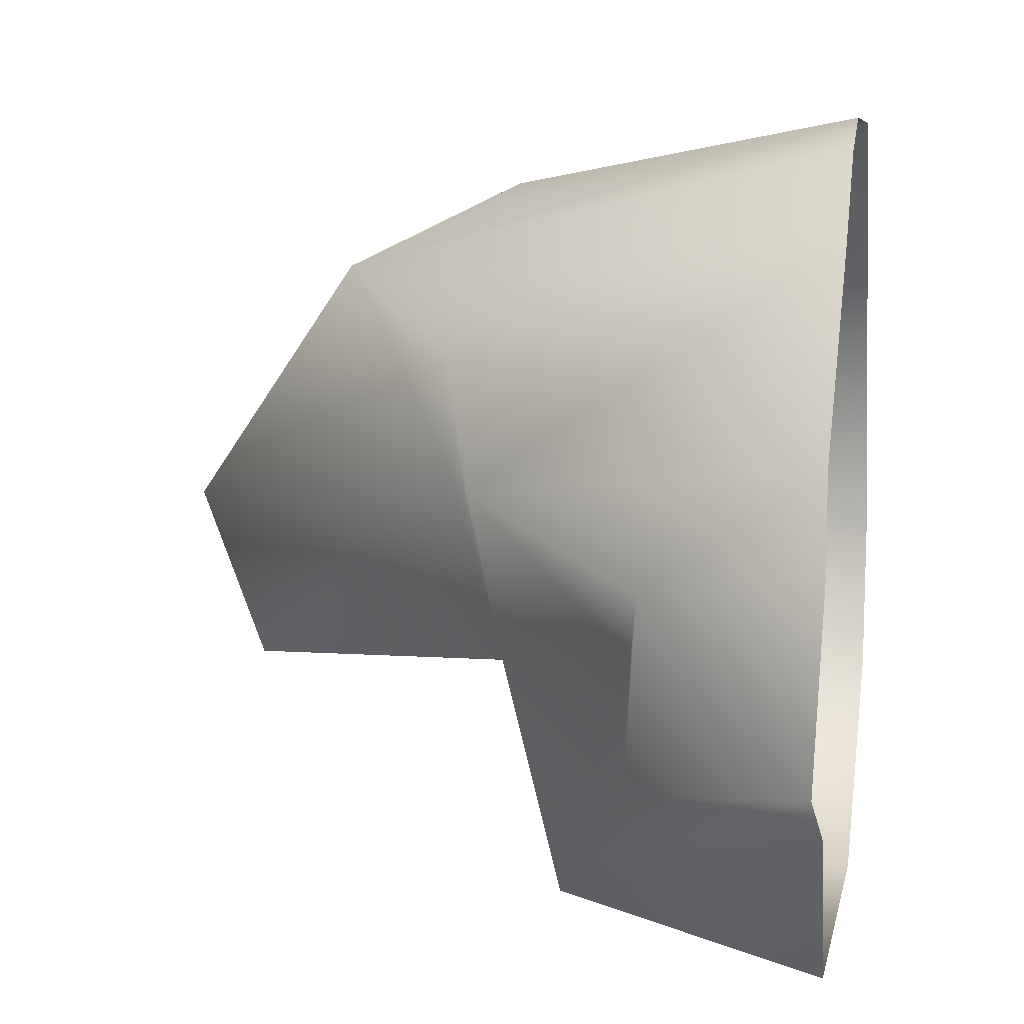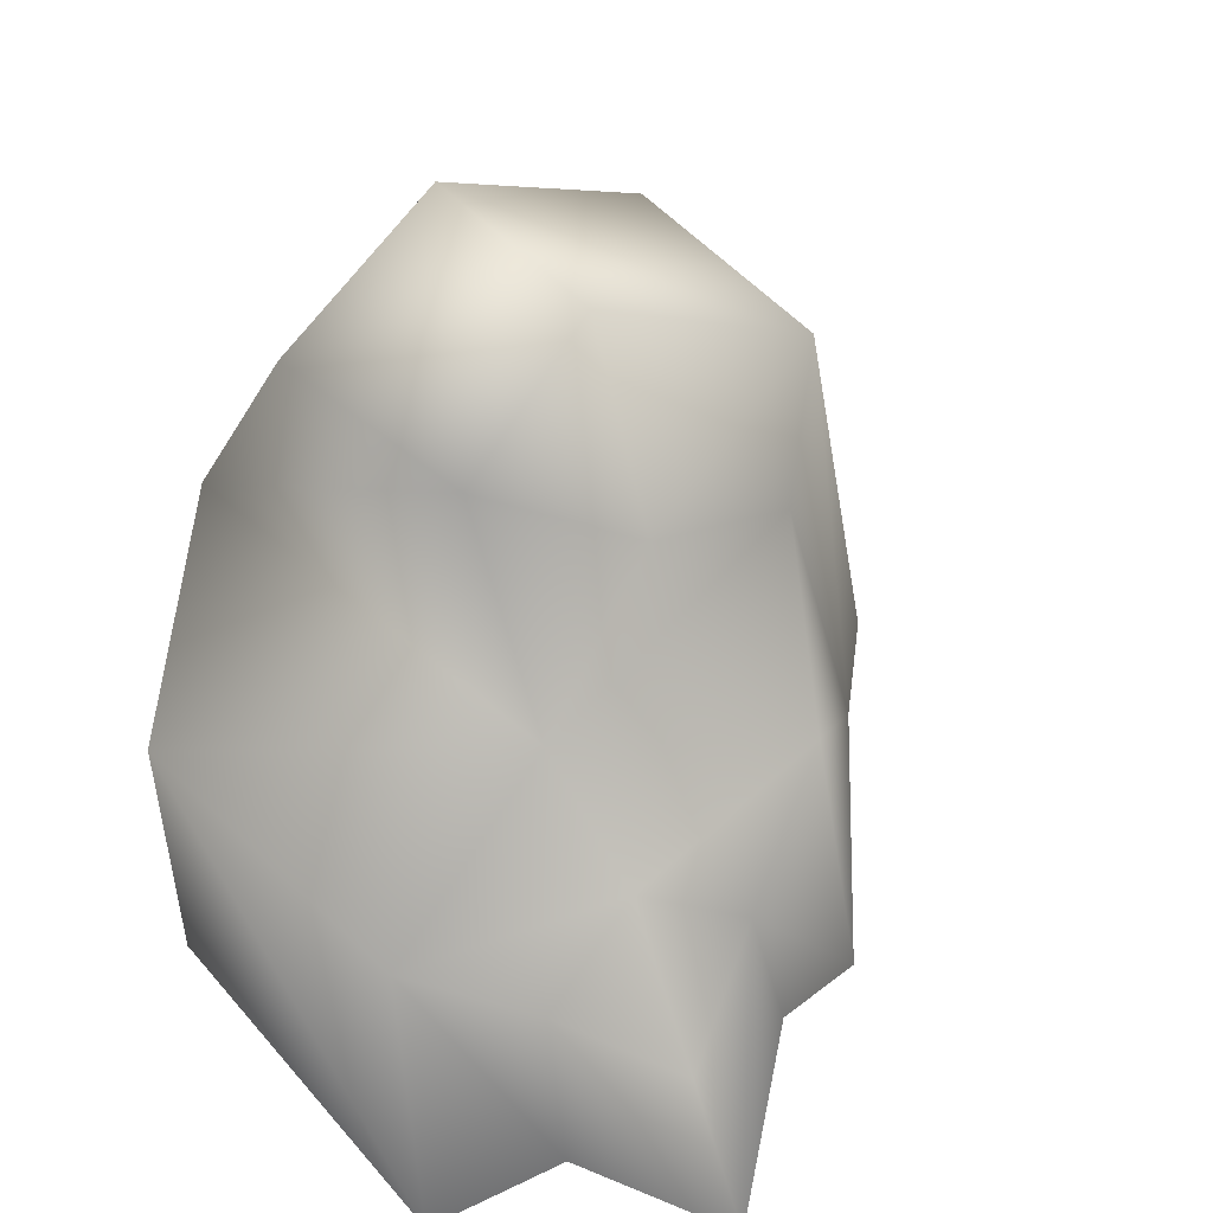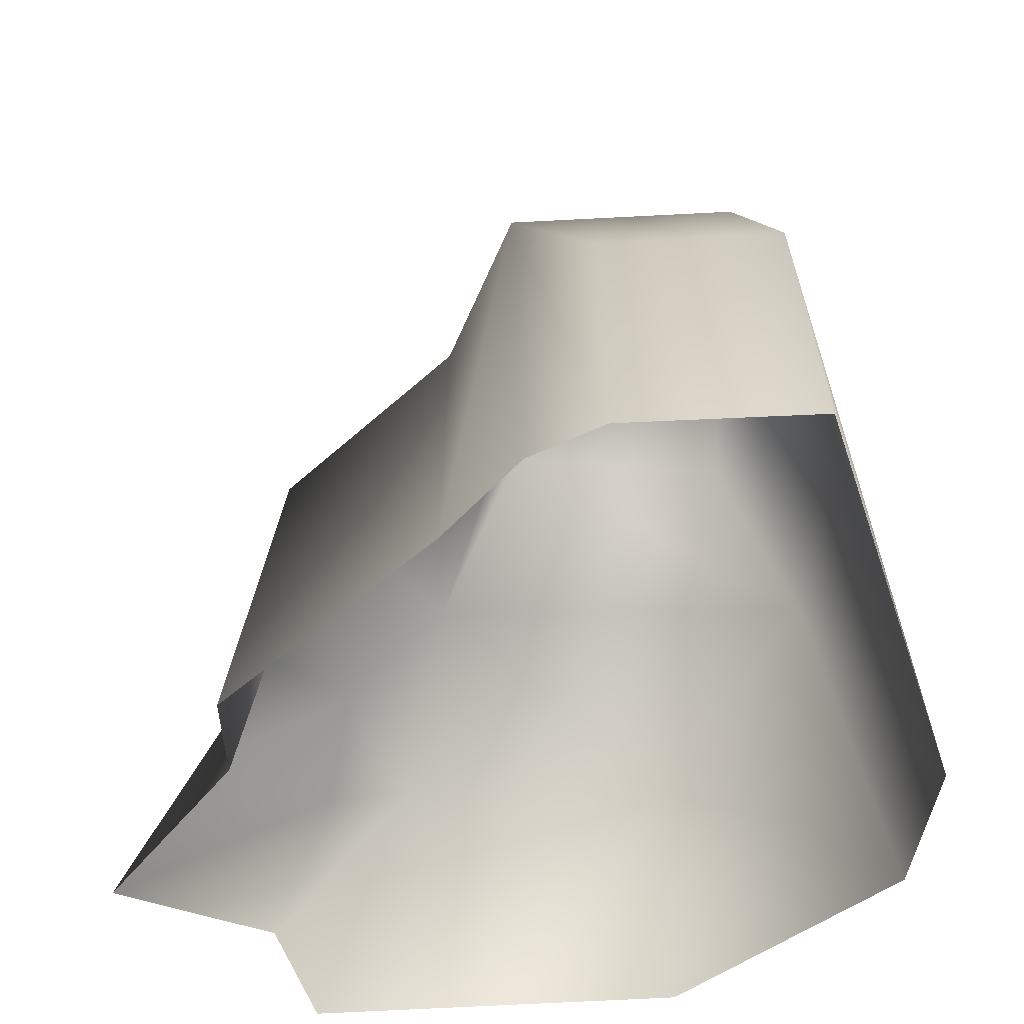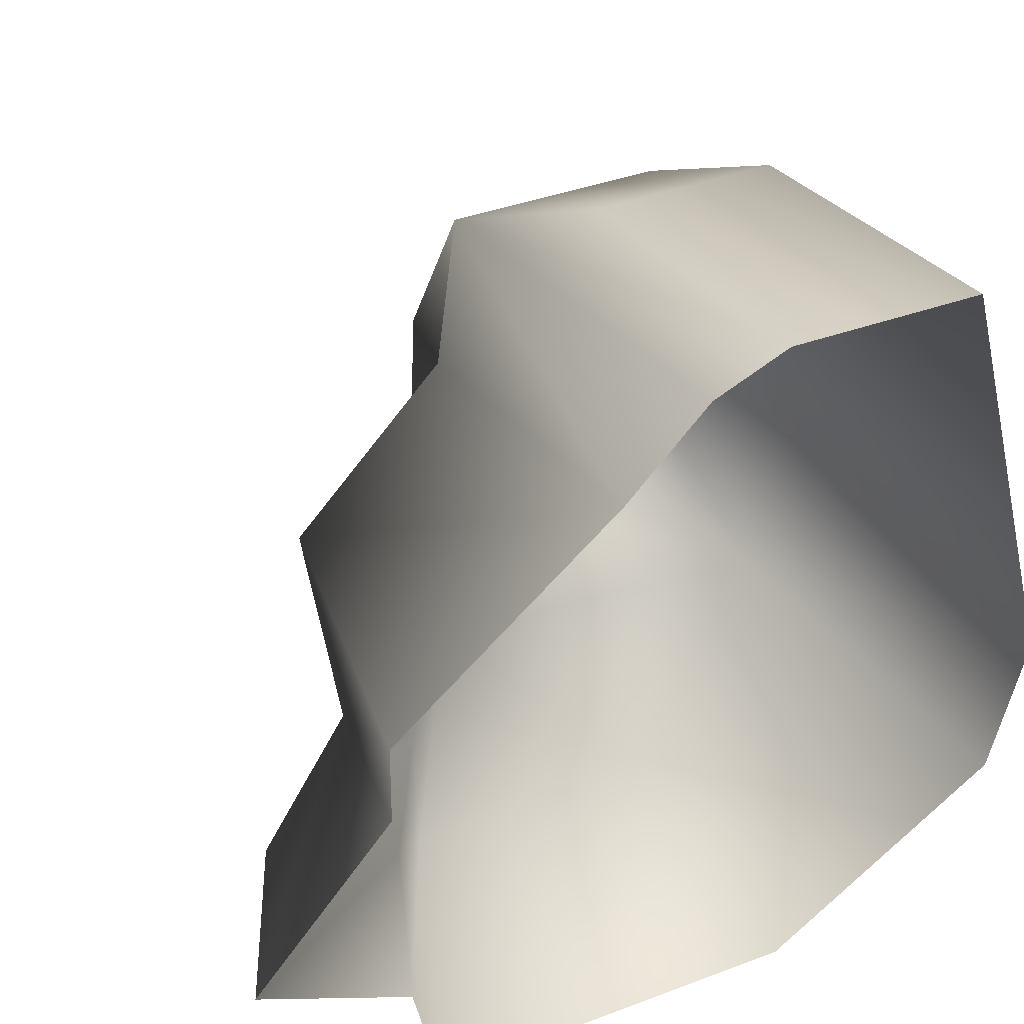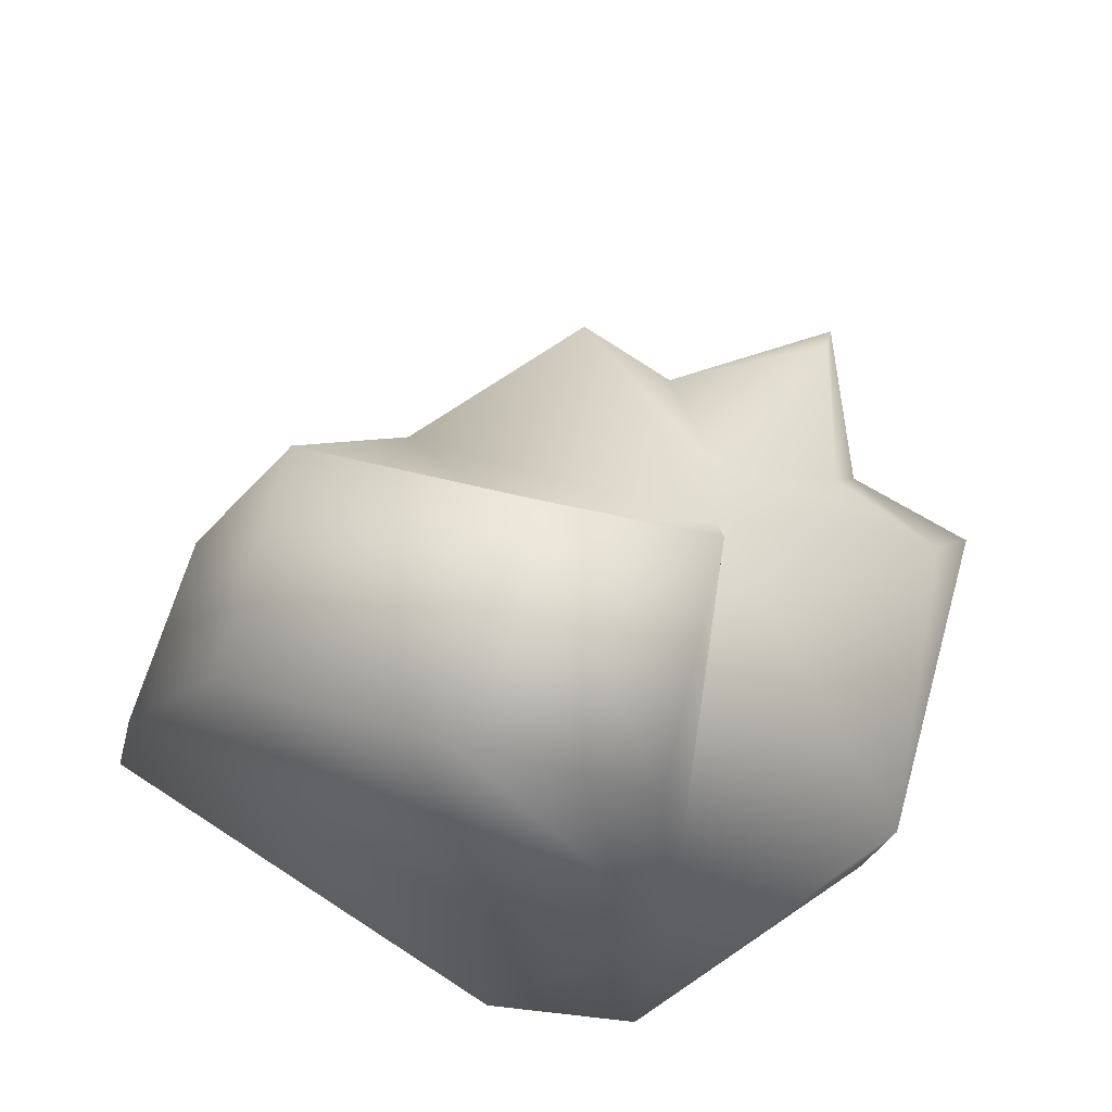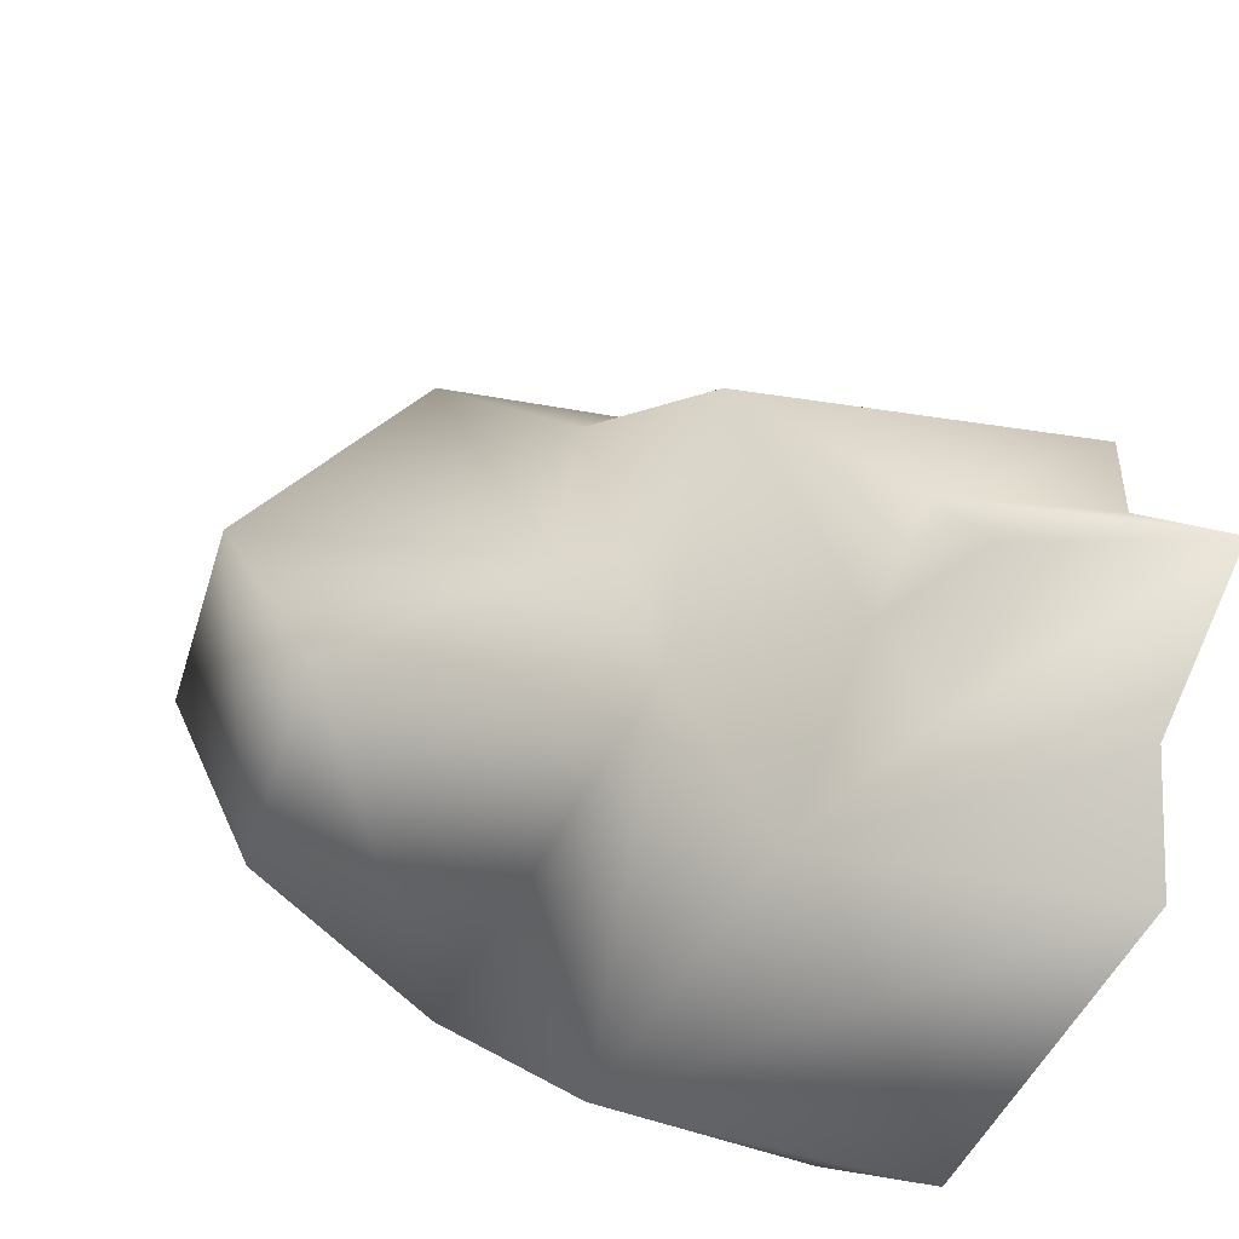
<metadata>
{"format":"obj","ext":"obj","renderer":"f3d","projection":"perspective","resolution":1024,"background":"white","views":[{"elev":7.2,"azim":-79.0,"up":"+Z"},{"elev":50.4,"azim":-129.8,"up":"+Y"},{"elev":-48.0,"azim":3.3,"up":"+Y"},{"elev":39.6,"azim":-24.4,"up":"+Z"},{"elev":77.3,"azim":108.2,"up":"+Y"},{"elev":-46.5,"azim":-111.2,"up":"+Z"}]}
</metadata>
<code>
o Cube.001
v 0.4891 1.249 0.03515
v 0.4749 0.9851 0.4606
v 0.04573 0.965 0.4734
v 0.07896 1.283 0.01964
v -0.4943 -0 0.1488
v -0.4161 0.6399 0.08858
v -0.1374 0.6298 -0.2595
v -0.07408 -0 0.5254
v 0.07849 -0 0.6925
v 0.5751 -0 0.7577
v 0.004412 0.7599 0.08292
v -0.08388 0.7505 0.3167
v 0.01027 1.14 -0.2872
v 0.4465 1.106 -0.3208
v 0.6095 0.7356 -0.4023
v -0.2522 0.4979 -0.6692
v 0.3012 0.5856 -0.7432
v -0.4171 -0 -0.7558
v -0.6266 0.324 -0.3548
v 0.5524 0.6629 0.6358
v 0.2053 0.6616 0.633
v 0.2173 -0 0.7583
v 0.677 0.741 -0.007959
v 0.803 -0 -0.111
v 0.742 -0 -0.4023
v 0.3012 -0 -0.7432
v -0.312 0.3606 -0.2169
v -0.4578 0.3297 -0.07931
v -0.3739 0.2981 -0.4544
v -0.4958 -0 -0.02137
v -0.4712 -0 -0.4944
v -0.7646 -0 -0.3548
f 1 4 3 2
f 8 12 6 5
f 3 4 11 12
f 2 3 21 20
f 3 12 8 9
f 12 11 7 6
f 13 7 11 4
f 14 13 4 1
f 15 7 13 14
f 7 15 17 16
f 5 6 28 30
f 19 28 27 29
f 20 21 22 10
f 22 21 3 9
f 23 1 2 20
f 24 23 20 10
f 1 23 15 14
f 24 25 15 23
f 17 15 25 26
f 17 26 18 16
f 29 31 32 19
f 27 28 6 7
f 16 29 27 7
f 32 30 28 19
f 31 29 16 18

</code>
